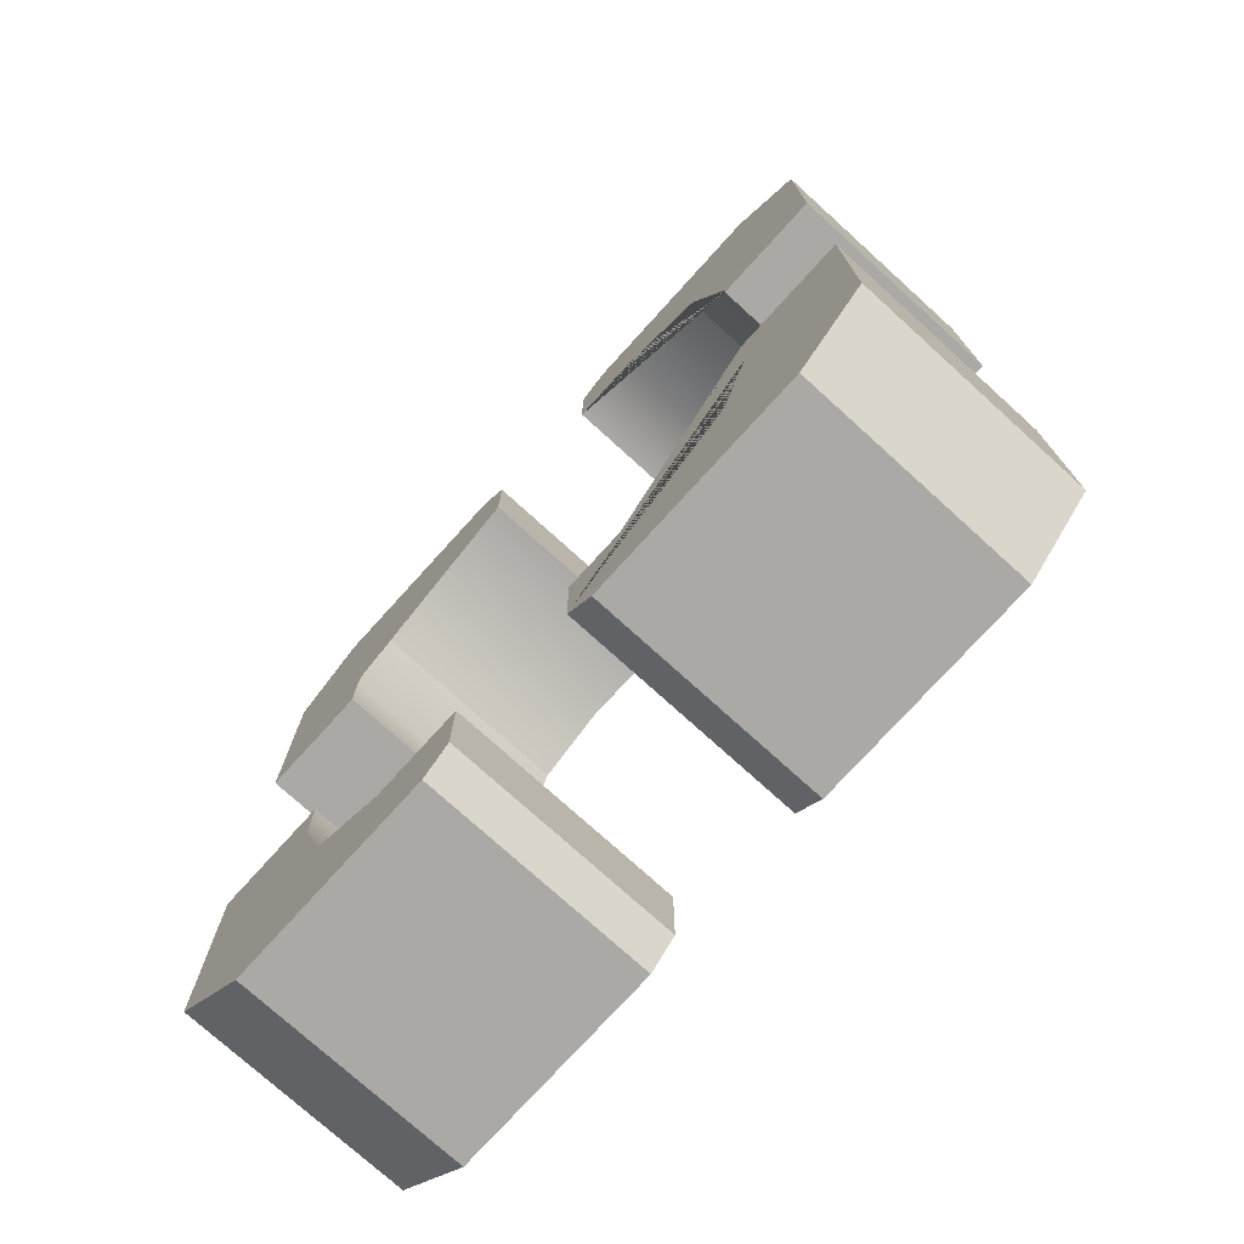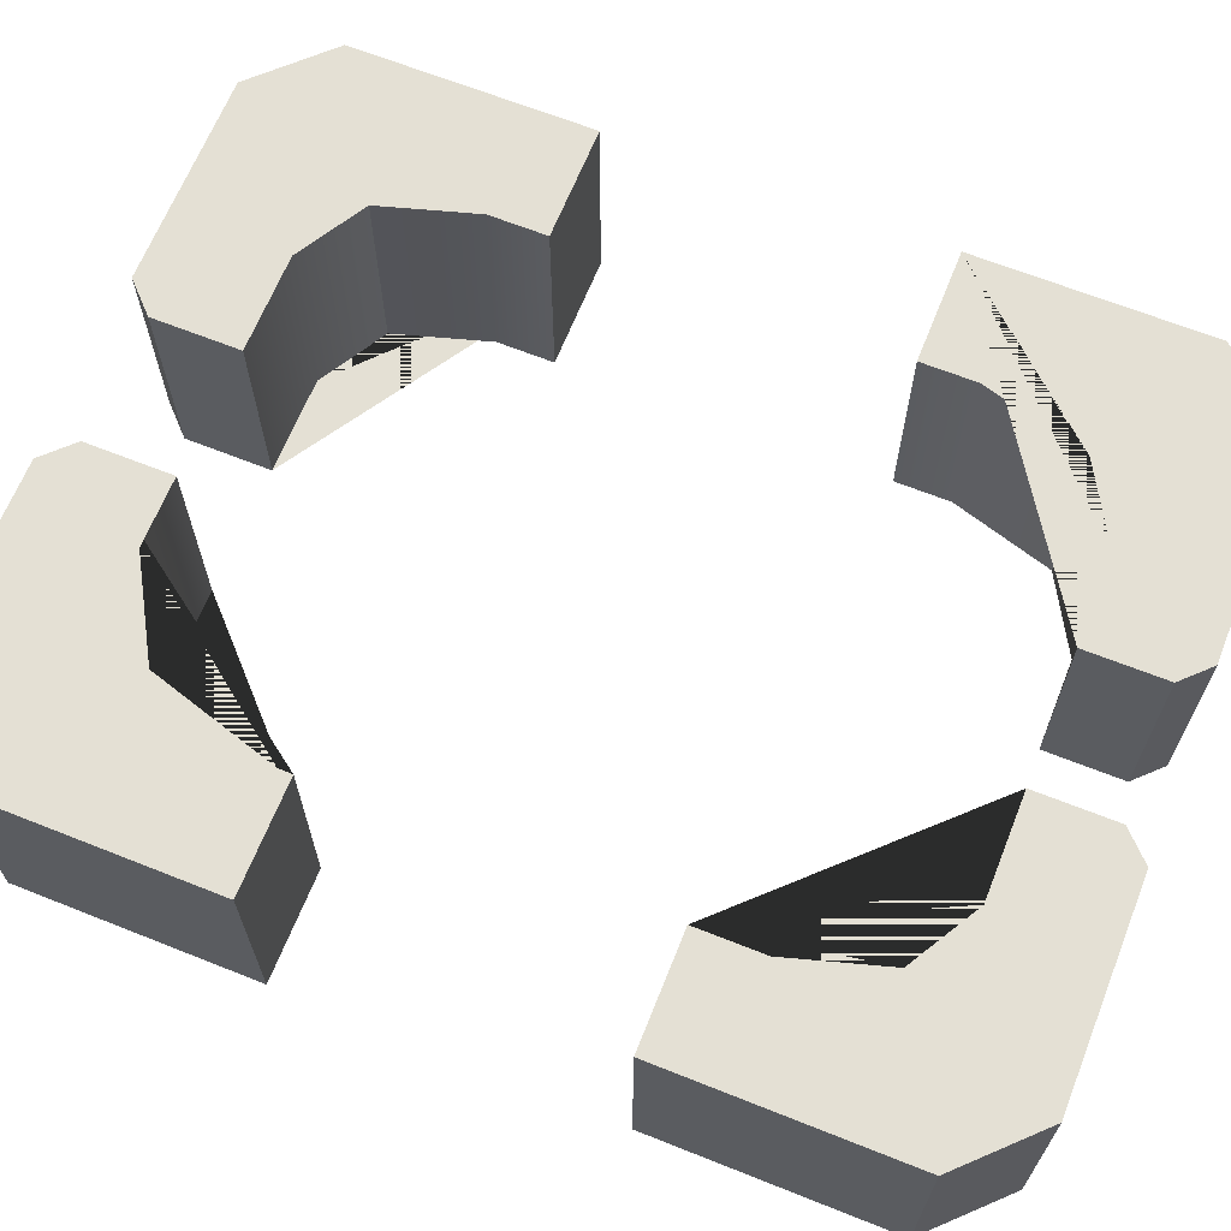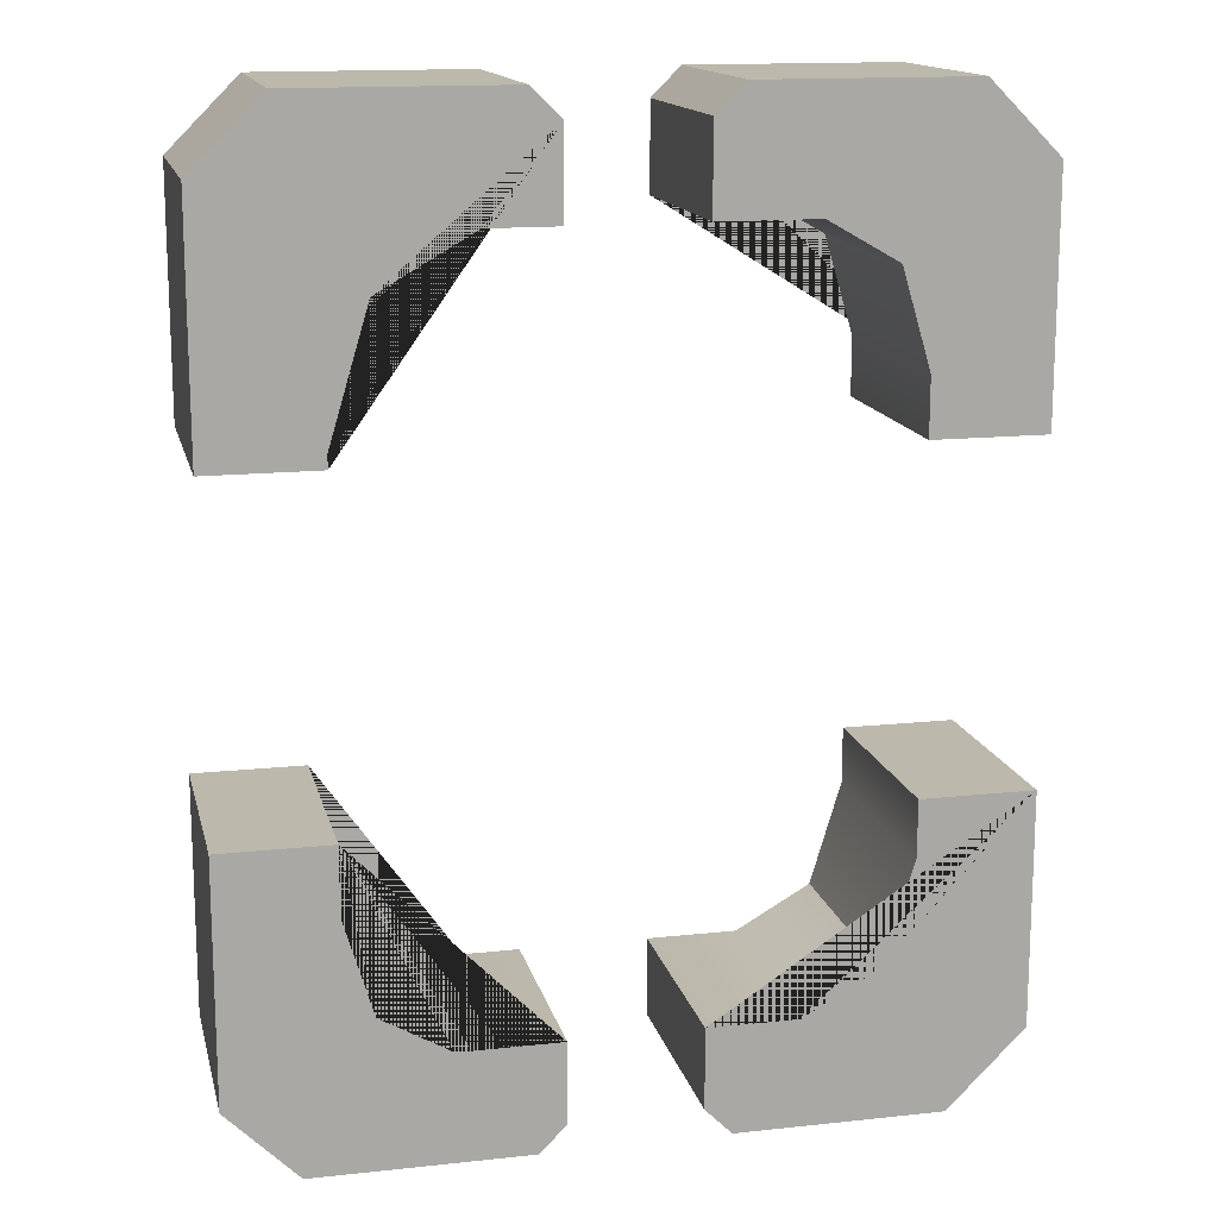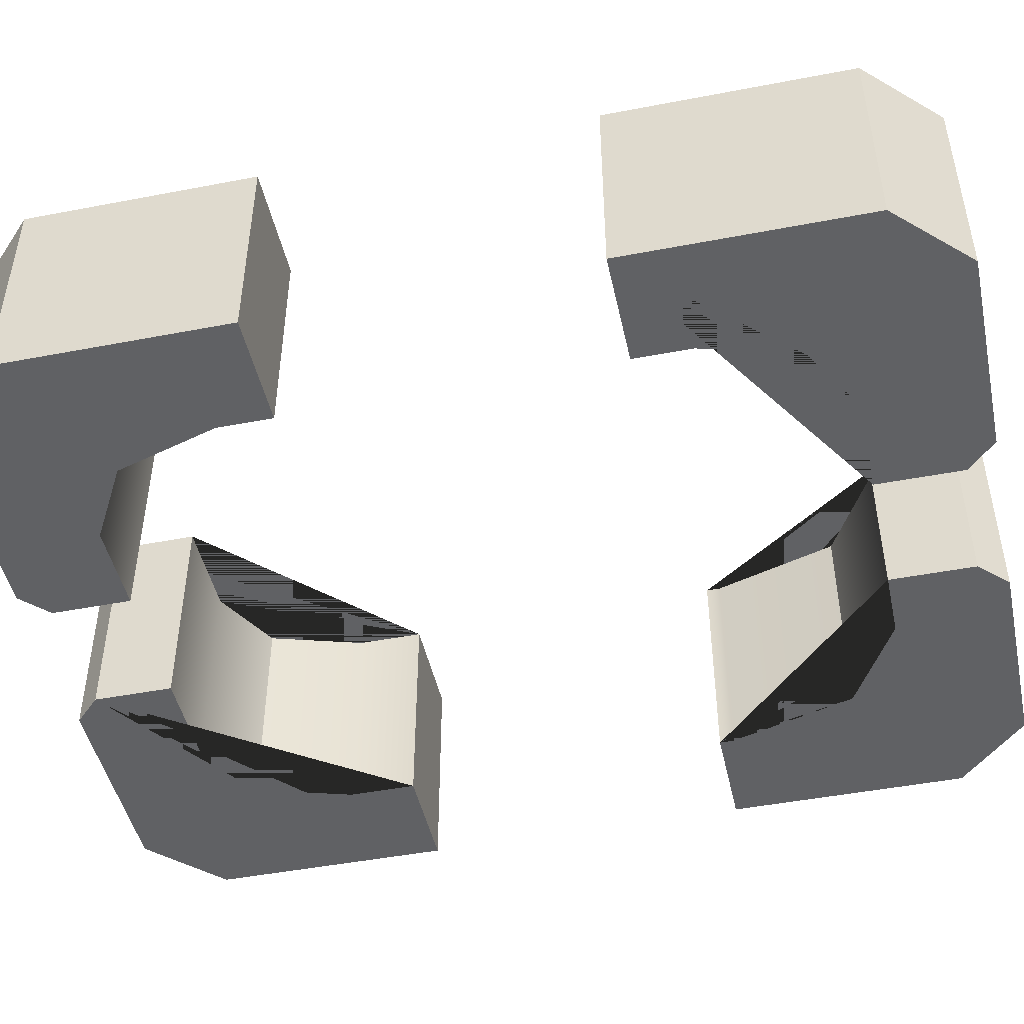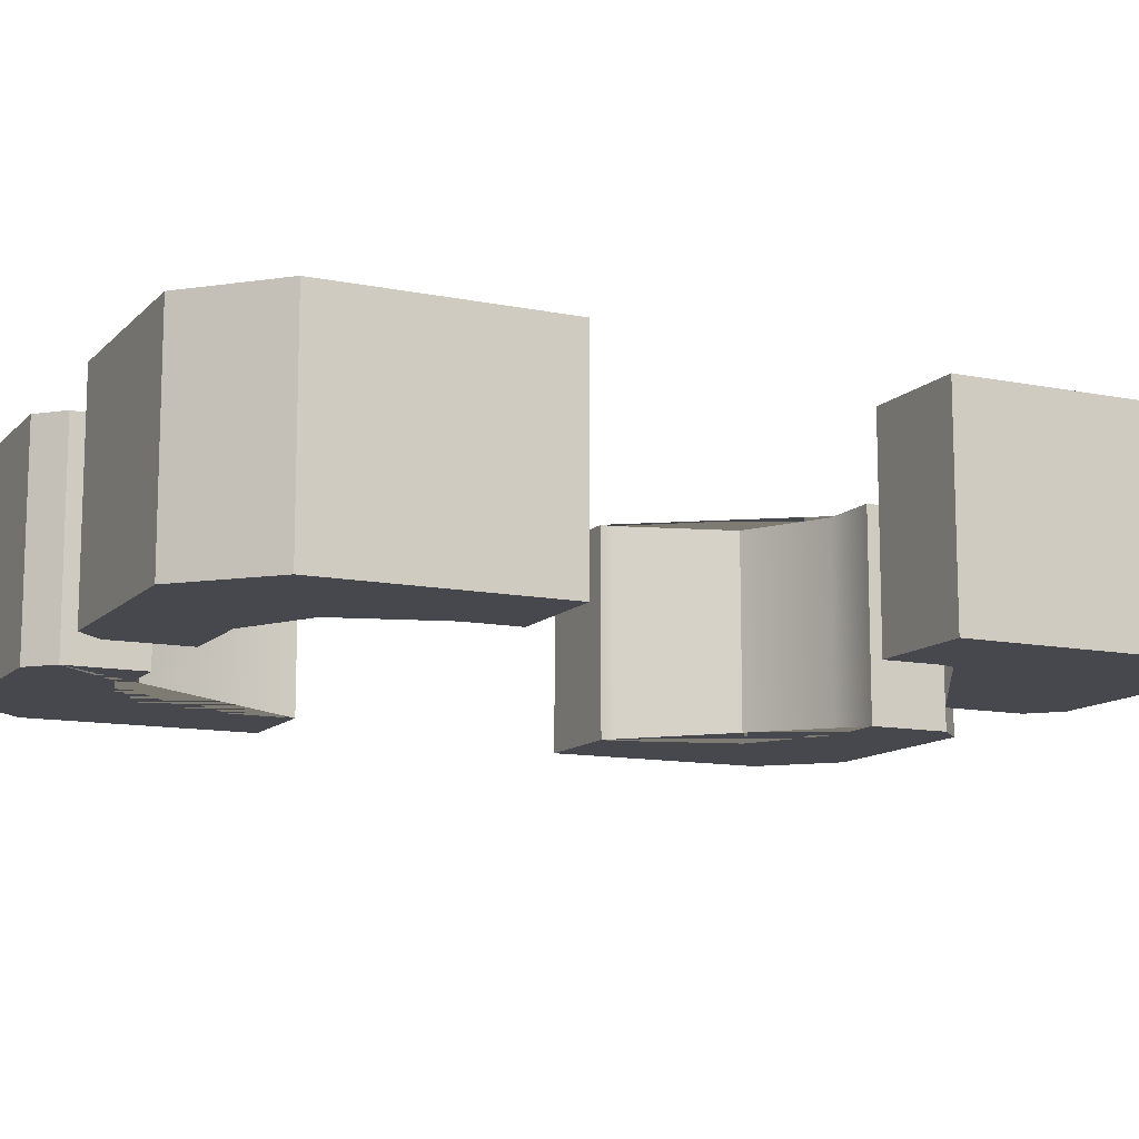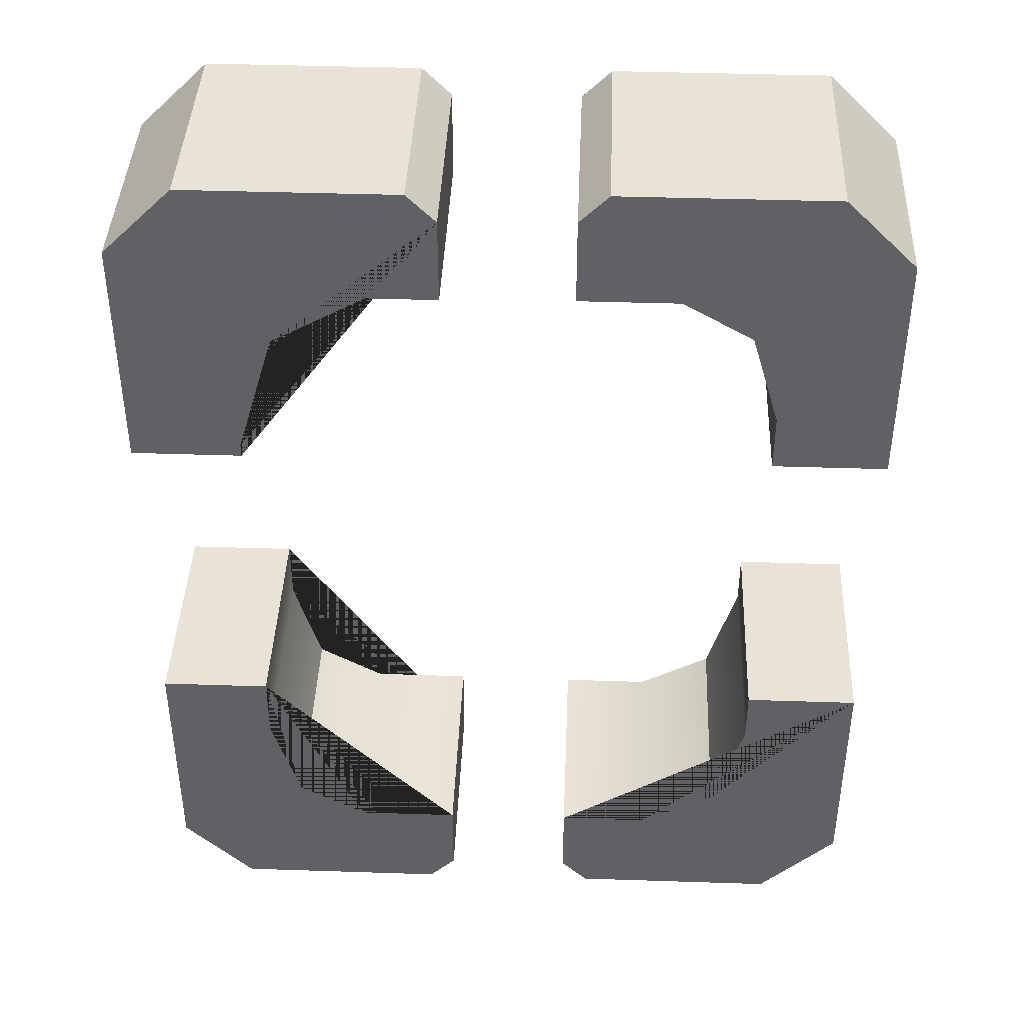
<metadata>
{"format":"obj","ext":"obj","renderer":"f3d","projection":"perspective","resolution":1024,"background":"white","views":[{"elev":-75.5,"azim":47.8,"up":"+Z"},{"elev":66.0,"azim":111.8,"up":"+Y"},{"elev":14.9,"azim":167.0,"up":"+Z"},{"elev":-46.9,"azim":-77.7,"up":"+Y"},{"elev":-11.8,"azim":-115.8,"up":"+Y"},{"elev":41.4,"azim":-177.7,"up":"+Z"}]}
</metadata>
<code>
g default
v 1.201 5.076 -7.014
v 1.201 0.7641 -7.014
v 3.17 5.076 -7.014
v 3.17 0.7641 -7.014
v 4.518 5.076 -6.241
v 4.518 0.7641 -6.241
v 5.076 5.076 -4.375
v 5.076 0.7641 -4.375
v 7.217 0.7641 -3.074
v 7.217 5.076 -3.074
v 5.076 0.7641 -3.074
v 5.076 5.076 -3.074
v 1.72 5.076 -9.09
v 1.201 5.076 -8.571
v 1.72 0.7641 -9.09
v 1.201 0.7641 -8.571
v 5.843 5.076 -9.09
v 7.217 5.076 -7.716
v 7.217 0.7641 -7.716
v 5.843 0.7641 -9.09
v -5.093 0.7608 3.299
v -7.293 0.7608 3.299
v -7.293 5.004 3.299
v -5.093 5.004 3.299
v -5.093 0.7608 4.424
v -5.093 5.004 4.424
v -4.534 0.7608 6.29
v -4.534 5.004 6.29
v -3.186 0.7608 7.063
v -3.186 5.004 7.063
v -1.276 5.004 7.063
v -1.276 0.7608 7.063
v -1.276 0.7608 8.753
v -1.839 0.7608 9.316
v -1.276 5.004 8.753
v -1.839 5.004 9.316
v -5.93 0.7608 9.316
v -7.293 0.7608 7.953
v -5.93 5.004 9.316
v -7.293 5.004 7.953
v 5.076 5.072 3.544
v 5.076 5.072 3.276
v 5.076 0.7505 3.276
v 5.076 0.7505 3.544
v 2.534 0.7505 7.063
v 1.192 0.7505 7.063
v 1.192 5.072 7.063
v 2.534 5.072 7.063
v 7.208 5.072 3.276
v 7.208 0.7505 3.276
v 4.332 0.7505 6.032
v 4.332 5.072 6.032
v 1.749 0.7505 9.292
v 1.192 0.7505 8.735
v 1.749 5.072 9.292
v 1.192 5.072 8.735
v 5.844 0.7505 9.292
v 7.208 0.7505 7.928
v 7.208 5.072 7.928
v 5.844 5.072 9.292
v -3.027 5.057 -7.014
v -4.488 5.057 -6.176
v -4.488 0.7807 -6.176
v -3.027 0.7807 -7.014
v -5.093 5.057 -4.155
v -5.093 0.7807 -4.155
v -1.276 0.7807 -7.014
v -1.276 5.057 -7.014
v -5.093 0.7807 -3.074
v -7.293 0.7807 -3.074
v -5.093 5.057 -3.074
v -7.293 5.057 -3.074
v -5.789 0.7807 -9.09
v -7.293 0.7807 -7.586
v -7.293 5.057 -7.586
v -5.789 5.057 -9.09
v -1.795 0.7807 -9.09
v -1.276 0.7807 -8.571
v -1.795 5.057 -9.09
v -1.276 5.057 -8.571
g polySurface4
f 1 14 16 2
f 15 13 17 20
f 3 1 2 4
f 5 3 4 6
f 7 5 6 8
f 9 19 18 10
f 8 11 12 7
f 11 9 10 12
f 12 10 18 17 13 14 1 3 5 7
f 16 15 20 19 9 11 8 6 4 2
f 14 13 15 16
f 17 18 19 20
f 21 22 23 24
f 25 21 24 26
f 22 38 40 23
f 27 25 26 28
f 29 27 28 30
f 30 31 32 29
f 39 37 34 36
f 31 35 33 32
f 22 21 25 27 29 32 33 34 37 38
f 34 33 35 36
f 40 39 36 35 31 30 28 26 24 23
f 38 37 39 40
f 41 42 43 44
f 45 46 47 48
f 46 54 56 47
f 42 49 50 43
f 44 51 52 41
f 51 45 48 52
f 55 53 57 60
f 59 58 50 49
f 43 50 58 57 53 54 46 45 51 44
f 56 55 60 59 49 42 41 52 48 47
f 54 53 55 56
f 57 58 59 60
f 61 62 63 64
f 62 65 66 63
f 67 78 80 68
f 71 72 70 69
f 64 67 68 61
f 65 71 69 66
f 72 71 65 62 61 68 80 79 76 75
f 73 76 79 77
f 75 74 70 72
f 74 73 77 78 67 64 63 66 69 70
f 73 74 75 76
f 78 77 79 80

</code>
